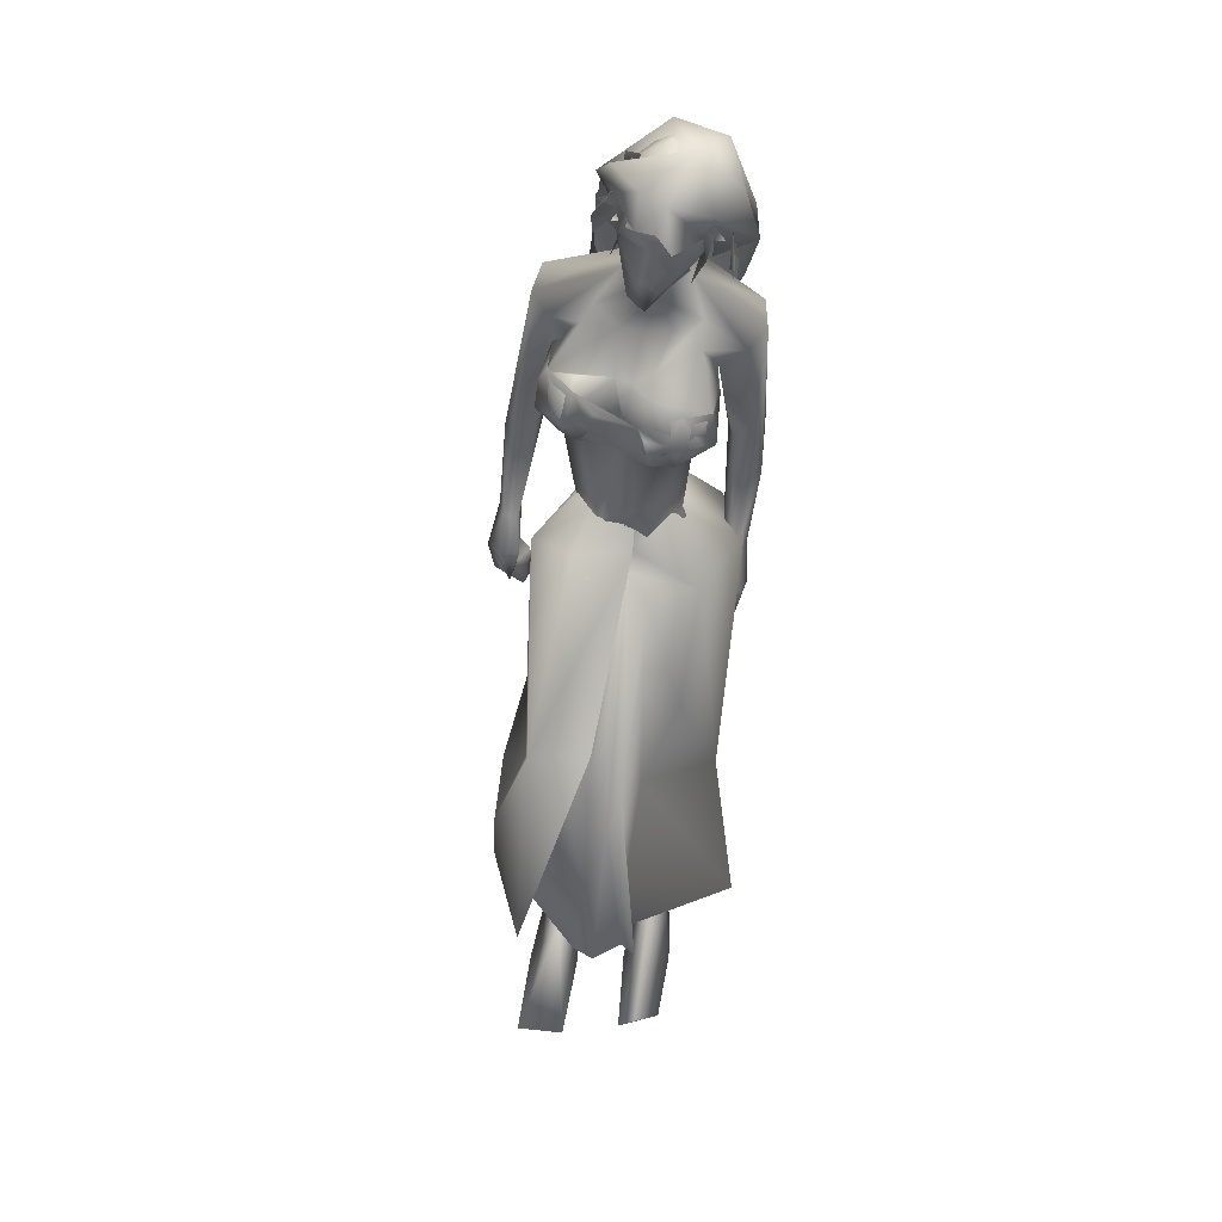
<metadata>
{"format":"obj","ext":"obj","renderer":"f3d","projection":"perspective","resolution":1024,"background":"white","views":[{"elev":39.9,"azim":96.2,"up":"+Z"}]}
</metadata>
<code>
o saree_Cylinder
v 0.09324 -0.03776 0.3747
v -0.1918 -0.3499 0.4713
v -0.7374 -0.00816 0.3495
v -0.6613 0.1384 0.2808
v -0.3495 0.02113 1.449
v -0.5689 -0.1616 1.437
v -0.343 -0.179 1.382
v -0.4294 -0.2602 1.274
v -0.7563 0.02256 1.198
v -0.6429 0.2044 1.17
v -0.3163 0.2019 1.361
v -0.323 0.008665 1.397
v -0.4594 -0.1463 1.46
v -0.5365 -0.2437 1.335
v -0.7271 -0.165 1.331
v -0.8081 0.02461 1.347
v -0.7271 0.2266 1.374
v -0.5435 0.2979 1.369
v -0.4981 0.1425 1.534
v -0.4122 0.1134 1.533
v -0.3782 0.02504 1.537
v -0.4264 -0.1058 1.549
v -0.5208 -0.1291 1.53
v -0.6255 -0.1122 1.532
v -0.6591 0.00907 1.553
v -0.6199 0.09598 1.541
v -0.239 0.04117 1.911
v -0.1985 0.05878 1.906
v -0.2432 -0.06357 1.937
v -0.4344 -0.1276 1.563
v -0.4027 -0.08722 1.542
v -0.3757 -0.2455 1.447
v -0.3117 -0.1319 1.449
v -0.222 -0.2436 1.105
v 0.194 -0.2258 0.5503
v -0.2766 -0.08565 1.414
v -0.08246 0.04687 0.3271
v 0.02463 0.03268 0.3637
v -0.2793 0.05994 1.359
v 0.05126 -0.09669 0.3637
v 0.115 -0.1961 1.131
v 0.0907 -0.03773 1.134
v -0.008085 -0.2177 1.026
v -0.0645 -0.2874 0.9646
v -0.1614 0.06644 0.8131
v -0.359 -0.1775 0.8648
v -0.006758 0.04655 0.6435
v -0.005707 -0.2416 0.6912
v -0.06261 -0.3189 0.7298
v -0.5305 -0.2419 0.4236
v -0.3309 0.3187 0.2451
v 0.1116 -0.05518 0.6568
v 0.05337 -0.000816 0.8351
v 0.05842 0.0737 0.3644
v -0.2308 0.1603 1.036
v -0.01458 -0.1592 1.155
v -0.5232 -0.1701 1.107
v -0.5956 0.003536 0.8452
v -0.5623 0.1423 0.6999
v -0.3305 0.2575 0.7448
v -0.05897 -0.1478 1.232
v 0.03689 -0.0506 1.011
v 0.02656 0.03274 0.9023
v -0.07927 -0.01604 1.13
v -0.07015 -0.2177 0.8237
v -0.4197 -0.1848 2.03
v -0.4144 -0.1879 1.91
v -0.3626 0.2138 1.855
v -0.4867 -0.156 1.994
v -0.4624 0.1798 1.87
v -0.3793 0.2292 1.937
v -0.5876 -0.128 2.002
v -0.5846 -0.114 1.92
v -0.6043 0.1217 1.91
v -0.5511 0.2027 1.957
v -0.638 -0.05473 1.981
v -0.6181 -0.04412 1.934
v -0.6194 0.1353 1.955
v -0.5923 0.03547 1.954
v -0.5883 0.03689 1.927
v -0.2736 0.2294 1.853
v -0.3309 -0.2104 1.975
v -0.2668 -0.1168 1.985
v -0.2341 0.1471 1.949
v -0.3328 -0.1871 2.006
v -0.2657 0.2192 1.949
v -0.321 -0.1528 1.826
v -0.2627 0.132 1.786
v -0.2638 -0.00791 1.829
v -0.3267 0.182 1.799
v -0.2579 0.06652 1.789
v -0.2231 -0.1341 1.918
v -0.2469 -0.08898 1.917
v -0.3145 -0.2184 1.902
v -0.2006 0.1108 1.89
v -0.1821 0.1397 1.878
v -0.2369 0.1983 1.875
f 18 20 11
f 15 14 6
f 12 5 13
f 16 15 24
f 60 18 11
f 59 10 18
f 34 8 57
f 58 9 59
f 7 13 8
f 8 14 15
f 57 15 16
f 10 9 16
f 10 17 18
f 13 5 21
f 20 21 5
f 6 13 22
f 18 17 19
f 6 23 24
f 31 30 32
f 32 30 23
f 32 14 8
f 45 55 39
f 11 12 39
f 12 13 36
f 5 33 41
f 54 63 53
f 52 53 64
f 33 32 41
f 48 52 56
f 12 53 63
f 59 60 51
f 11 20 5
f 52 1 53
f 64 53 12
f 2 40 52
f 54 37 47
f 3 58 4
f 50 58 3
f 12 36 62
f 62 61 56
f 46 44 57
f 12 62 64
f 47 45 63
f 50 49 46
f 44 43 34
f 21 31 33
f 32 6 14
f 51 60 45
f 35 49 2
f 2 49 50
f 51 47 37
f 73 67 69
f 94 82 66
f 81 68 71
f 71 70 74
f 68 70 71
f 73 69 72
f 77 73 72
f 80 77 76
f 78 74 80
f 81 97 88
f 96 97 84
f 28 95 27
f 66 82 85
f 81 71 86
f 28 27 91
f 88 95 28
f 93 92 87
f 27 93 89
f 92 94 87
f 94 67 87
f 68 81 90
f 90 81 88
f 67 94 66
f 94 92 83
f 92 93 83
f 93 87 89
f 96 95 88
f 14 13 6
f 16 25 17
f 58 57 9
f 18 19 20
f 17 25 26
f 42 41 35
f 63 54 47
f 50 46 58
f 63 45 39
f 38 54 53
f 40 1 52
f 64 62 52
f 4 59 51
f 45 60 55
f 46 57 58
f 93 27 29
f 75 74 78
f 24 15 6
f 25 16 24
f 55 60 11
f 60 59 18
f 9 10 59
f 13 14 8
f 57 8 15
f 9 57 16
f 17 10 16
f 22 13 21
f 23 6 22
f 17 26 19
f 33 31 32
f 6 32 23
f 55 11 39
f 13 7 36
f 42 5 41
f 32 43 41
f 52 62 56
f 39 12 63
f 12 11 5
f 1 38 53
f 48 2 52
f 58 59 4
f 36 61 62
f 44 34 57
f 49 65 46
f 65 44 46
f 43 32 34
f 32 8 34
f 5 21 33
f 47 51 45
f 35 41 49
f 41 43 49
f 43 44 49
f 67 66 69
f 75 71 74
f 76 77 72
f 79 80 76
f 79 78 80
f 97 96 88
f 97 81 84
f 81 86 84
f 95 96 84
f 27 95 84
f 27 89 91
f 91 88 28
f 82 94 83
f 85 82 83
f 93 29 83
f 29 27 83
o body.001_omino.012
v -0.4442 -0.003176 1.332
v -0.6195 0.000283 1.377
v -0.478 0.1982 1.381
v -0.4738 -0.204 1.401
v -0.3838 0.1581 1.334
v -0.3839 -0.171 1.422
v -0.6452 0.1863 1.377
v -0.6371 -0.1785 1.369
v -0.3793 0.06057 1.445
v -0.3943 -0.073 1.479
v -0.6875 0.08157 1.312
v -0.6679 -0.07948 1.299
v -0.5647 0.1677 1.202
v -0.5831 0.08353 1.131
v -0.4492 -0.08873 1.143
v -0.362 -0.03117 1.39
v -0.4594 0.02288 1.05
v -0.2924 -0.04235 1.14
v -0.04109 -0.1668 1.038
v -0.2548 0.06418 0.8723
v -0.3022 0.01324 0.9008
v -0.04984 -0.05824 1.072
v -0.09105 -0.0404 1.027
v -0.2755 0.06714 0.7274
v -0.4328 0.01863 0.4536
v -0.1709 -0.06442 0.6842
v -0.4601 0.1146 0.5585
v -0.1996 -0.1536 0.7881
v -0.01262 0.0707 -9.7e-05
v 0.2403 -0.2267 0.2345
v -0.3805 0.04068 -0.01401
v -0.1457 -0.1081 0.2219
v -0.4089 0.1165 0.05524
v -0.01197 0.02221 -0.02863
v -0.368 0.1408 -0.005934
v -0.1362 -0.204 0.2282
v -0.05825 0.133 -0.02341
v -0.4103 0.04344 0.05774
v -0.247 0.1469 0.01384
v -0.00251 -0.2231 0.2549
v -0.2432 0.01433 0.01821
v -0.005506 -0.09155 0.2534
v -0.3519 0.03892 0.1107
v -0.1041 -0.1058 0.3383
v 0.2426 -0.1039 0.2329
v -0.6524 0.05807 1.479
v -0.6579 -0.0633 1.476
v -0.3857 -0.1123 2.106
v -0.5854 0.2891 2.077
v -0.5875 -0.1888 2.145
v -0.4258 -0.1967 2.095
v -0.5407 0.08301 1.701
v -0.5066 0.1356 1.732
v -0.5165 -0.1126 1.746
v -0.3664 0.1721 1.813
v -0.3858 -0.167 1.847
v -0.6008 0.1727 2.045
v -0.6158 -0.07478 2.085
v -0.356 0.1126 2.12
v -0.3699 0.01375 2.218
v -0.3852 0.184 2.133
v -0.4335 0.1462 2.236
v -0.4236 -0.01475 2.247
v -0.5032 -0.007637 2.251
v -0.5864 0.22 2.008
v -0.5946 -0.1349 2.059
v -0.433 0.1397 1.529
v -0.545 -0.05928 1.715
v -0.5931 0.045 2.019
v -0.3553 0.07616 2.208
v -0.4971 -0.3532 1.286
v -0.5002 0.2983 1.206
v -0.5645 0.3119 1.204
v -0.6384 0.2702 1.17
v -0.5245 -0.3607 1.26
v -0.5346 -0.3246 1.264
v -0.633 -0.3229 1.256
v -0.6176 0.2459 1.178
v -0.5011 -0.2993 1.293
v -0.487 0.2228 1.219
v -0.6548 -0.3499 1.259
v -0.549 -0.3909 1.282
v -0.5383 -0.3397 1.196
v -0.5233 0.2464 1.116
v -0.563 -0.377 1.193
v -0.5473 0.2829 1.105
v -0.5805 -0.2781 1.175
v -0.5665 0.1827 1.107
v -0.542 -0.2964 1.159
v -0.5276 0.1969 1.088
v -0.6081 0.2341 1.113
v -0.6112 -0.2853 1.229
v -0.5973 0.2006 1.158
v -0.5202 0.2465 1.184
v -0.5094 0.2794 1.174
v -0.5191 0.2293 1.133
v -0.5074 -0.3286 1.196
v -0.4926 0.2357 1.117
v -0.5337 -0.3195 1.21
v -0.6229 -0.3265 1.192
v -0.2051 0.07232 2.415
v -0.2464 0.04087 2.549
v -0.2269 0.1699 2.519
v -0.243 0.04965 2.403
v -0.2358 0.09721 2.392
v -0.1899 0.05132 2.341
v -0.2478 0.00038 2.46
v -0.2228 0.1656 2.421
v -0.216 0.1063 2.552
v -0.2858 -0.01587 2.416
v -0.2575 0.1711 2.372
v -0.2206 0.03399 2.32
v -0.2853 0.007894 2.25
v -0.2623 0.05169 2.224
v -0.404 -0.001868 2.318
v -0.3714 0.1452 2.28
v -0.4033 -0.01144 2.473
v -0.3671 0.225 2.417
v -0.2411 0.08262 2.284
v -0.4076 -0.01512 2.407
v -0.3753 0.2009 2.357
v -0.3211 0.05038 2.236
v -0.4628 0.1208 2.302
v -0.4762 0.0657 2.358
v -0.4762 0.02881 2.297
v -0.4912 0.03842 2.463
v -0.4654 0.2023 2.425
v -0.5087 0.1288 2.463
v -0.3755 0.001248 2.55
v -0.3389 0.2404 2.494
v -0.4652 0.09321 2.589
v -0.4327 0.2274 2.544
v -0.368 0.1016 2.613
v -0.349 0.2032 2.574
v -0.4312 -0.1556 2.053
v -0.3366 0.2237 1.965
v -0.3646 0.001663 1.523
v -0.3365 -0.01461 1.602
v -0.3475 0.04451 1.59
v -0.324 0.003715 1.583
v -0.2411 -0.1455 1.918
v -0.2434 -0.1487 1.923
v -0.2593 -0.05737 1.887
v -0.2937 0.1734 1.802
v -0.1971 0.1421 1.877
v -0.23 0.04988 1.874
v -0.1976 0.1437 1.881
v -0.3792 0.01575 1.331
v -0.2638 0.06252 1.801
v -0.3007 -0.1249 1.823
v -0.2933 0.0922 1.784
v -0.5696 0.1125 1.536
v -0.5816 -0.1054 1.554
v -0.4458 -0.1331 1.535
v -0.2794 0.004148 1.903
v -0.2901 -0.000885 1.864
v -0.3168 -0.148 1.827
v -0.2776 0.1346 1.789
v -0.3158 -0.08911 1.811
v -0.2883 0.2263 1.852
v -0.3411 -0.2183 1.908
v -0.6597 -0.2268 1.842
v -0.6248 -0.2257 1.739
v -0.5763 -0.233 1.79
v -0.5596 -0.2773 1.812
v -0.4707 -0.2418 2.134
v -0.6573 -0.3161 1.768
v -0.5886 -0.3379 1.653
v -0.6711 -0.2685 1.871
v -0.6467 0.2628 1.774
v -0.6112 0.2409 1.683
v -0.5695 0.2564 1.672
v -0.6587 0.3101 1.794
v -0.5439 0.3054 1.722
v -0.5779 0.3342 1.561
v -0.644 0.3355 1.679
v -0.579 -0.3581 1.406
v -0.5416 -0.3444 1.39
v -0.5412 -0.3066 1.378
v -0.6107 -0.3045 1.386
v -0.6208 -0.346 1.38
v -0.5754 0.3059 1.335
v -0.5205 0.2709 1.294
v -0.6107 0.2879 1.296
v -0.5348 0.2421 1.305
v -0.6066 0.2622 1.29
v -0.1682 -0.1747 0.3264
v -0.1197 -0.1911 0.3844
v -0.05049 -0.1488 0.3369
v -0.3476 0.1263 0.1518
v -0.4055 0.1228 0.2194
v -0.3154 0.07835 0.1044
v -0.03164 -0.07393 0.9426
v -0.1606 -0.1146 0.9625
v 0.00493 -0.1167 0.993
v -0.143 -0.171 0.9692
v -0.08442 -0.1957 0.9049
v -0.3375 0.006947 0.7631
v -0.4388 0.08185 0.7936
v -0.4132 0.136 0.7943
v -0.2781 0.1177 0.8045
v -0.3595 0.1531 0.7148
v -0.5185 -0.1433 2.011
v -0.5282 -0.221 2.18
v -0.5021 0.2142 1.961
v -0.4285 0.2204 1.978
v -0.4195 0.29 2.033
v -0.4634 0.3346 2.069
v -0.5367 0.3226 2.107
v -0.3466 0.1824 2.074
v -0.3965 -0.08255 2.158
v -0.383 0.04138 2.09
v -0.363 -0.01828 2.113
v -0.3018 0.07189 2.028
v -0.2711 0.2168 1.938
v -0.33 -0.1897 1.998
v -0.3185 0.01805 1.987
v -0.3009 -0.1139 2.012
v -0.3038 -0.01991 2.01
v -0.2513 0.07078 1.983
f 287 299 298
f 129 284 125
f 141 129 123
f 292 286 141
f 141 139 129
f 116 285 286
f 298 299 102
f 107 292 119
f 298 102 117
f 116 292 107
f 299 297 100
f 105 293 101
f 297 296 110
f 112 291 105
f 164 100 104
f 102 100 164
f 251 101 103
f 251 250 105
f 143 99 109
f 98 245 234
f 234 113 98
f 102 164 106
f 249 104 108
f 250 144 109
f 104 110 111
f 110 104 100
f 108 111 114
f 109 112 105
f 109 99 115
f 245 118 117
f 114 98 99
f 98 115 99
f 101 116 103
f 98 295 118
f 98 113 119
f 296 124 122
f 295 98 114
f 291 115 125
f 132 130 288
f 299 124 297
f 293 125 294
f 142 286 127
f 286 142 141
f 262 275 276
f 136 138 128
f 134 131 136
f 129 133 284
f 127 286 137
f 134 126 131
f 131 140 138
f 315 316 313
f 240 253 316
f 304 307 303
f 307 304 158
f 257 152 233
f 303 152 302
f 153 232 300
f 266 259 277
f 266 278 264
f 265 275 262
f 268 269 303
f 261 276 260
f 272 305 271
f 270 267 146
f 267 268 302
f 306 270 146
f 301 161 147
f 146 154 306
f 236 164 248
f 250 249 143
f 236 253 235
f 235 253 107
f 107 256 153
f 162 150 149
f 163 155 151
f 154 149 165
f 304 305 159
f 148 308 160
f 263 160 161
f 162 302 150
f 163 151 300
f 169 170 279
f 151 251 153
f 275 168 176
f 278 179 274
f 137 285 133
f 179 182 180
f 176 173 174
f 175 191 177
f 278 178 182
f 183 169 192
f 173 180 174
f 198 201 209
f 183 170 169
f 197 189 184
f 184 189 186
f 179 172 168
f 191 192 193
f 169 177 195
f 192 169 195
f 193 192 195
f 173 176 196
f 193 177 191
f 186 197 184
f 185 188 187
f 182 178 197
f 188 171 183
f 181 175 190
f 180 186 189
f 180 182 186
f 187 183 181
f 175 171 190
f 197 178 189
f 190 171 188
f 204 198 199
f 200 198 205
f 206 199 198
f 198 200 206
f 207 201 198
f 202 198 203
f 207 209 201
f 203 208 202
f 216 208 203
f 216 209 211
f 207 204 226
f 205 208 227
f 226 214 207
f 208 205 198
f 214 226 228
f 208 213 218
f 207 214 217
f 210 212 219
f 277 176 174
f 177 282 283
f 177 280 282
f 174 178 277
f 279 273 272
f 279 170 281
f 275 274 179
f 283 171 175
f 168 275 179
f 177 283 175
f 221 212 217
f 226 204 199
f 205 227 200
f 224 215 218
f 229 227 224
f 228 229 224
f 225 223 228
f 221 225 220
f 221 223 225
f 200 231 230
f 217 223 221
f 224 218 220
f 200 227 231
f 230 231 228
f 159 306 220
f 227 229 231
f 207 212 210
f 208 211 213
f 210 209 207
f 216 211 208
f 222 160 212
f 159 220 213
f 160 157 212
f 219 157 167
f 167 213 219
f 212 221 222
f 220 222 221
f 160 308 157
f 155 161 220
f 220 154 166
f 255 248 152
f 309 167 310
f 177 169 280
f 285 284 133
f 285 137 286
f 132 287 136
f 134 289 126
f 289 134 136
f 131 289 140
f 289 131 126
f 136 287 289
f 234 106 236
f 311 312 307
f 145 148 232
f 145 232 313
f 258 313 232
f 153 258 232
f 307 312 233
f 152 303 233
f 130 128 135
f 130 132 128
f 253 256 107
f 236 248 253
f 235 234 237
f 237 234 236
f 236 235 237
f 156 167 309
f 152 164 150
f 256 240 247
f 253 240 256
f 255 241 244
f 239 258 254
f 246 244 243
f 317 243 244
f 314 252 317
f 252 314 316
f 240 316 239
f 239 316 315
f 270 281 283
f 149 150 249
f 163 147 155
f 146 162 154
f 243 252 253
f 252 243 317
f 243 253 246
f 253 252 316
f 246 253 248
f 312 257 233
f 261 260 300
f 300 260 259
f 280 271 269
f 273 281 270
f 267 283 268
f 274 265 264
f 124 299 288
f 275 265 274
f 280 269 282
f 279 272 280
f 124 130 135
f 288 130 124
f 122 135 295
f 121 295 289
f 298 121 289
f 232 148 261
f 120 119 290
f 121 117 295
f 163 259 147
f 147 266 301
f 263 262 148
f 313 316 310
f 271 304 303
f 273 306 305
f 316 314 310
f 158 156 311
f 148 145 308
f 307 233 303
f 294 285 116
f 138 140 128
f 101 294 116
f 111 296 114
f 112 115 291
f 251 103 107
f 108 99 143
f 125 284 294
f 117 102 106
f 103 116 107
f 113 107 119
f 98 120 115
f 295 117 118
f 114 122 295
f 115 120 123
f 120 290 123
f 297 124 296
f 293 291 125
f 138 136 131
f 139 142 137
f 139 137 129
f 142 127 137
f 128 132 136
f 129 137 133
f 128 140 135
f 141 142 139
f 259 260 277
f 269 271 303
f 272 273 305
f 263 264 265
f 263 265 262
f 301 264 263
f 301 266 264
f 162 267 302
f 155 166 165
f 235 107 234
f 305 306 159
f 277 276 176
f 283 281 171
f 173 172 180
f 191 181 192
f 181 183 192
f 175 181 191
f 183 171 170
f 190 188 185
f 190 185 187
f 172 173 196
f 176 168 194
f 168 172 194
f 172 196 194
f 196 176 194
f 193 195 177
f 186 182 197
f 187 188 183
f 174 180 189
f 187 181 190
f 178 174 189
f 216 203 209
f 215 227 208
f 212 207 217
f 215 208 218
f 211 210 219
f 213 211 219
f 218 213 220
f 178 278 277
f 281 170 171
f 214 223 217
f 226 199 230
f 199 206 230
f 228 226 230
f 210 211 209
f 167 159 213
f 212 157 219
f 156 158 167
f 222 161 160
f 158 159 167
f 161 222 220
f 310 157 308
f 144 250 143
f 106 164 236
f 309 314 311
f 308 145 310
f 167 157 310
f 315 313 239
f 257 312 244
f 258 239 313
f 317 244 312
f 241 257 244
f 152 257 241
f 234 245 106
f 234 107 113
f 153 256 254
f 150 164 249
f 250 149 249
f 165 149 250
f 151 165 250
f 250 251 151
f 256 247 254
f 258 153 254
f 280 272 271
f 268 282 269
f 260 276 277
f 273 279 281
f 290 119 292
f 121 298 117
f 232 261 300
f 163 300 259
f 306 273 270
f 271 305 304
f 309 311 156
f 311 317 312
f 311 314 317
f 123 129 125
f 290 141 123
f 290 292 141
f 292 116 286
f 299 100 102
f 297 110 100
f 293 294 101
f 296 111 110
f 291 293 105
f 249 164 104
f 101 251 105
f 144 143 109
f 143 249 108
f 105 250 109
f 108 104 111
f 99 108 114
f 112 109 115
f 106 245 117
f 245 98 118
f 120 98 119
f 114 296 122
f 115 123 125
f 287 132 288
f 261 262 276
f 278 266 277
f 302 268 303
f 267 162 146
f 161 155 147
f 164 152 248
f 251 107 153
f 154 162 149
f 155 165 151
f 166 154 165
f 158 304 159
f 263 148 160
f 301 263 161
f 302 152 150
f 151 153 300
f 280 169 279
f 276 275 176
f 172 179 180
f 179 278 182
f 203 198 209
f 204 207 198
f 202 208 198
f 223 214 228
f 227 215 224
f 225 228 224
f 225 224 220
f 206 200 230
f 231 229 228
f 306 154 220
f 166 155 220
f 241 255 152
f 240 239 238
f 247 240 238
f 248 255 244
f 242 248 244
f 238 239 254
f 247 238 254
f 248 242 244
f 246 248 244
f 267 270 283
f 283 282 268
f 278 274 264
f 299 287 288
f 122 124 135
f 135 140 295
f 295 140 289
f 287 298 289
f 148 262 261
f 259 266 147
f 145 313 310
f 314 309 310
f 307 158 311
f 284 285 294
o hair.003_omino.013
v -0.565 0.08323 2.264
v -0.4887 0.248 2.21
v -0.4088 0.02999 2.54
v -0.3256 0.2474 2.406
v -0.5156 0.2408 2.163
v -0.4156 0.1747 2.485
v -0.3608 0.2128 2.549
v -0.5712 -0.101 2.216
v -0.4095 0.2372 2.26
v -0.5558 -0.09296 2.306
v -0.4648 -0.08489 2.407
v -0.6382 -0.022 1.976
v -0.5573 0.00661 2.082
v -0.5816 0.07357 1.995
v -0.5946 0.04905 2.067
v -0.5799 -0.05854 2.073
v -0.5497 0.1614 1.978
v -0.5339 0.2232 2.073
v -0.3597 0.1718 2.581
v -0.4116 0.09428 2.538
v -0.4014 -0.05438 2.473
v -0.3823 0.05445 2.577
v -0.6265 0.2119 2.205
v -0.5664 0.2676 2.153
v -0.578 -0.01803 2.305
v -0.5604 0.1816 2.162
v -0.6296 -0.09125 2.363
v -0.5806 0.07691 2.494
v -0.4721 -0.08397 2.468
v -0.4298 0.305 2.334
v -0.5082 -0.04674 2.361
v -0.4555 0.1954 2.266
v -0.528 0.2901 2.372
v -0.6871 -0.02024 2.019
v -0.6243 -0.06595 2.182
v -0.6842 0.06921 1.943
v -0.7006 0.006282 1.97
v -0.5925 0.1796 2.045
v -0.5965 -0.02779 2.233
v -0.6215 -0.08007 2.133
v -0.7063 -0.07473 2.016
v -0.6622 0.1529 1.941
v -0.6331 0.09761 2.055
v -0.6106 -0.06638 2.212
v -0.2946 -0.006521 2.47
v -0.2712 -0.0276 2.454
v -0.2624 0.000764 2.46
v -0.2375 0.01026 2.455
v -0.3647 -0.07316 2.455
v -0.1966 0.0347 2.472
v -0.2228 0.1838 2.446
v -0.1725 0.08409 2.478
v -0.1551 0.1213 2.438
v -0.2437 0.1745 2.455
v -0.2986 0.234 2.4
v -0.6984 -0.007523 2.035
v -0.6523 0.1773 1.939
v -0.595 0.1494 2.049
v -0.6596 -0.1241 2.118
v -0.1915 0.1068 2.541
v -0.3935 0.2292 2.614
v -0.4643 0.09518 2.618
v -0.2988 0.1653 2.627
v -0.2795 -0.02134 2.518
v -0.2815 0.2038 2.448
v -0.2224 0.209 2.5
v -0.2237 0.04101 2.556
v -0.5731 0.2127 2.241
v -0.5565 0.1238 2.319
v -0.5212 0.254 2.225
v -0.5648 0.1044 2.2
v -0.5223 0.2521 2.163
v -0.4373 0.1788 2.487
v -0.4315 0.02985 2.543
v -0.3763 0.2415 2.522
v -0.5918 -0.1085 2.244
v -0.428 0.2517 2.286
v -0.5655 -0.07278 2.321
v -0.4965 -0.07987 2.41
v -0.5935 0.0155 2.096
v -0.6204 0.08432 2.014
v -0.6306 0.0586 2.084
v -0.6814 -0.008765 1.998
v -0.5881 0.1705 1.99
v -0.5745 0.1796 1.997
v -0.3776 0.175 2.581
v -0.4317 0.09768 2.54
v -0.3594 0.2349 2.402
v -0.4263 -0.05483 2.49
v -0.4014 0.05706 2.578
v -0.2749 -0.03242 2.355
v -0.3889 -0.01364 2.347
v -0.3045 -0.03793 2.433
v -0.2497 0.0406 2.556
v -0.2413 -0.005562 2.438
v -0.3007 -0.01312 2.506
v -0.3592 -0.07911 2.368
v -0.458 -0.01572 2.379
v -0.3835 -0.05288 2.45
v -0.305 -0.0765 2.444
v -0.4116 0.01468 2.518
v -0.2779 0.02685 2.59
v -0.3431 0.1788 2.316
v -0.2978 0.1548 2.283
v -0.2729 0.1906 2.36
v -0.2518 0.1739 2.479
v -0.3226 0.1871 2.395
v -0.2288 0.2096 2.45
v -0.3739 -0.01712 2.427
v -0.5772 0.05737 2.362
v -0.4392 -0.02759 2.478
v -0.4505 -0.01215 2.534
v -0.3234 0.03585 2.596
v -0.2842 -0.031 2.591
v -0.2911 0.2743 2.536
f 318 330 332
f 327 330 318
f 339 338 320
f 318 337 320
f 326 321 319
f 322 331 334
f 333 329 327
f 335 322 334
f 324 336 323
f 345 379 350
f 340 354 373
f 340 373 344
f 385 343 341
f 350 341 340
f 342 348 346
f 340 345 350
f 348 381 346
f 385 341 347
f 347 382 349
f 344 373 351
f 353 360 354
f 359 353 340
f 341 343 375
f 341 355 374
f 367 381 362
f 376 358 357
f 362 363 364
f 370 371 368
f 370 368 377
f 382 368 372
f 369 370 377
f 377 367 369
f 381 366 362
f 352 361 344
f 347 432 383
f 352 344 376
f 382 383 368
f 380 378 379
f 346 431 380
f 384 380 431
f 380 377 383
f 380 383 432
f 432 347 378
f 386 388 389
f 319 324 323
f 387 392 386
f 388 397 399
f 395 397 388
f 390 404 386
f 395 386 404
f 391 406 396
f 394 392 387
f 389 388 398
f 412 410 409
f 392 403 390
f 392 394 405
f 417 416 415
f 413 410 411
f 419 418 416
f 424 422 421
f 430 429 428
f 425 422 423
f 428 427 426
f 381 384 431
f 332 322 318
f 318 322 319
f 318 323 337
f 327 318 320
f 320 328 327
f 324 319 321
f 322 332 331
f 327 329 330
f 325 333 327
f 345 340 344
f 341 350 347
f 346 345 344
f 379 345 346
f 378 347 350
f 340 353 354
f 342 361 356
f 344 358 376
f 340 341 359
f 341 374 359
f 367 364 365
f 377 384 367
f 384 381 367
f 368 383 377
f 384 377 380
f 346 381 431
f 380 432 378
f 386 395 388
f 388 399 398
f 395 400 397
f 393 400 395
f 389 401 402
f 407 406 391
f 411 410 412
f 423 422 424
f 338 328 320
f 379 378 350
f 344 342 346
f 349 385 347
f 358 344 351
f 355 341 375
f 364 367 362
f 361 342 344
f 382 347 383
f 379 346 380
f 387 386 389
f 318 319 323
f 392 390 386
f 391 395 404
f 395 391 396
f 401 389 398
f 408 412 409
f 414 417 415
f 417 419 416
f 420 424 421
f 426 430 428

</code>
